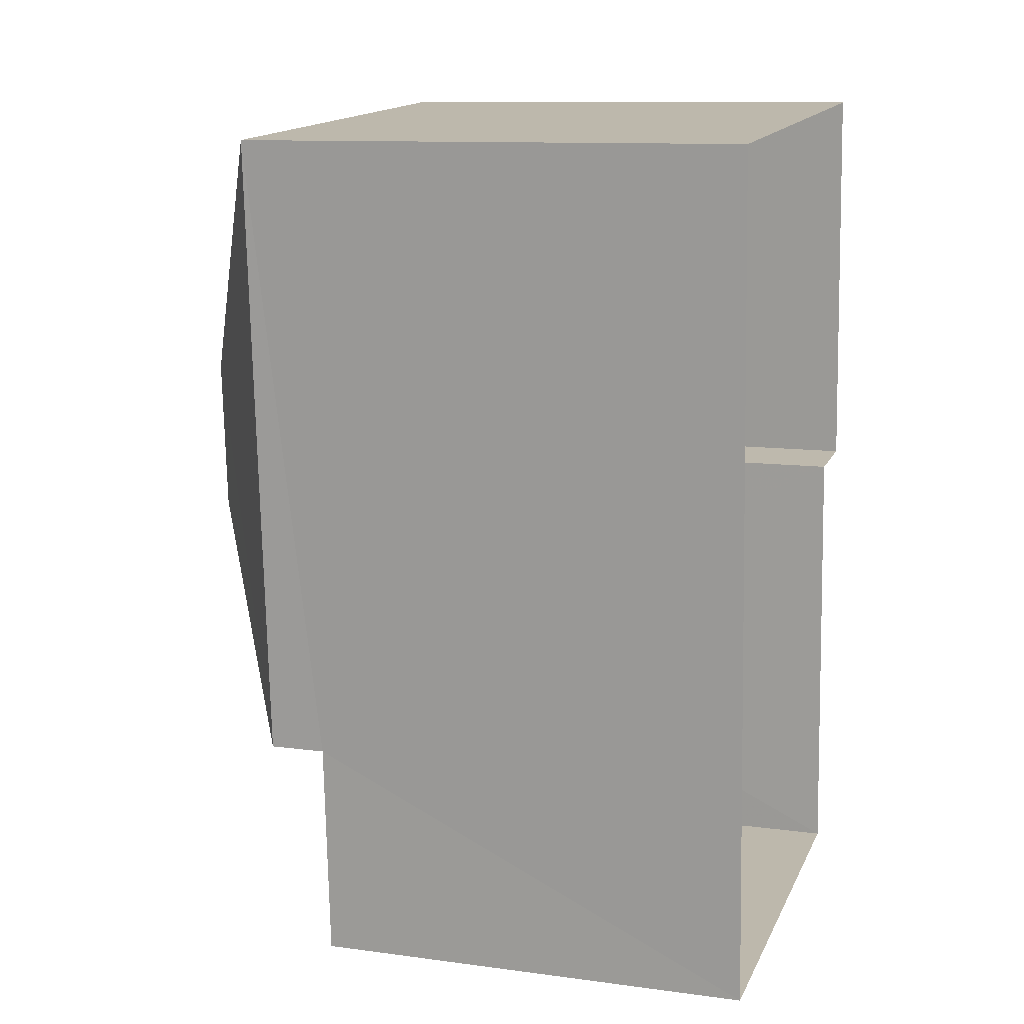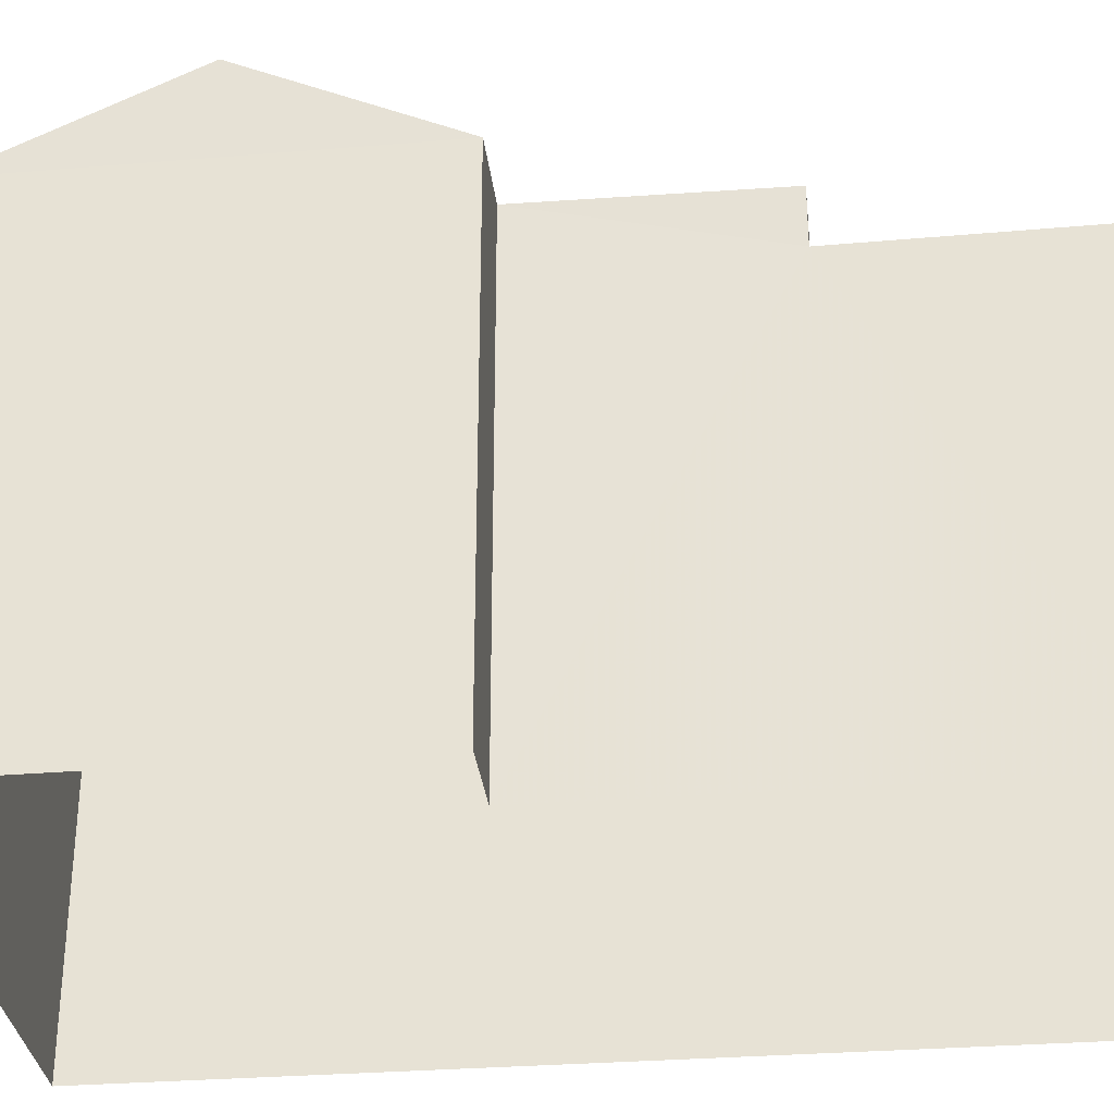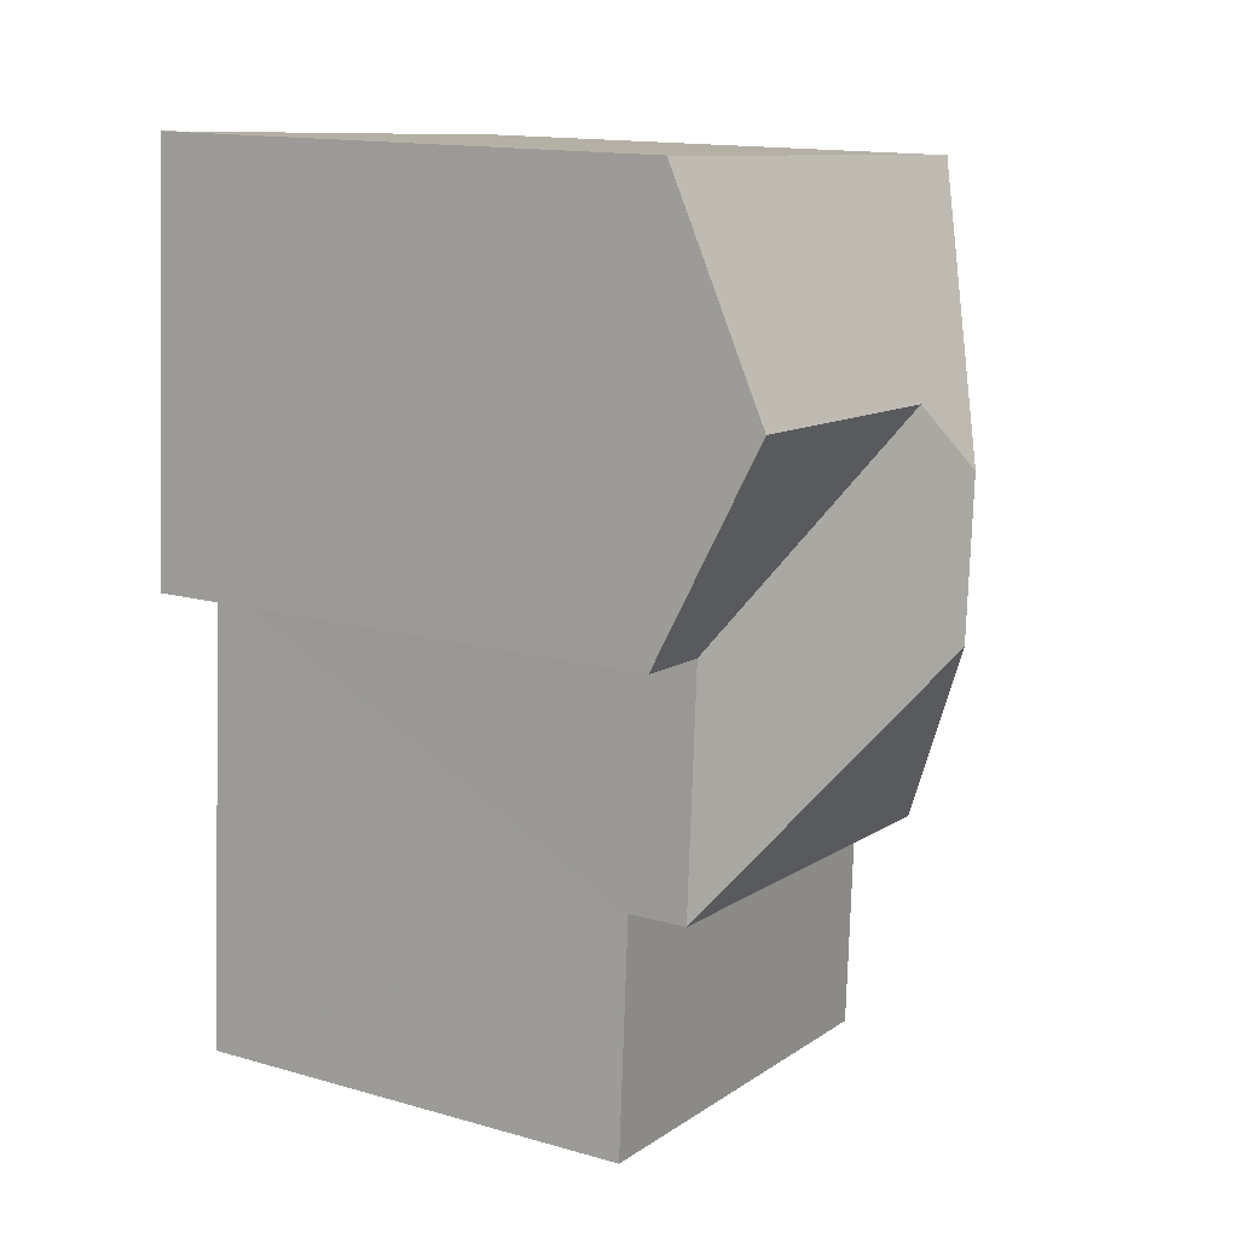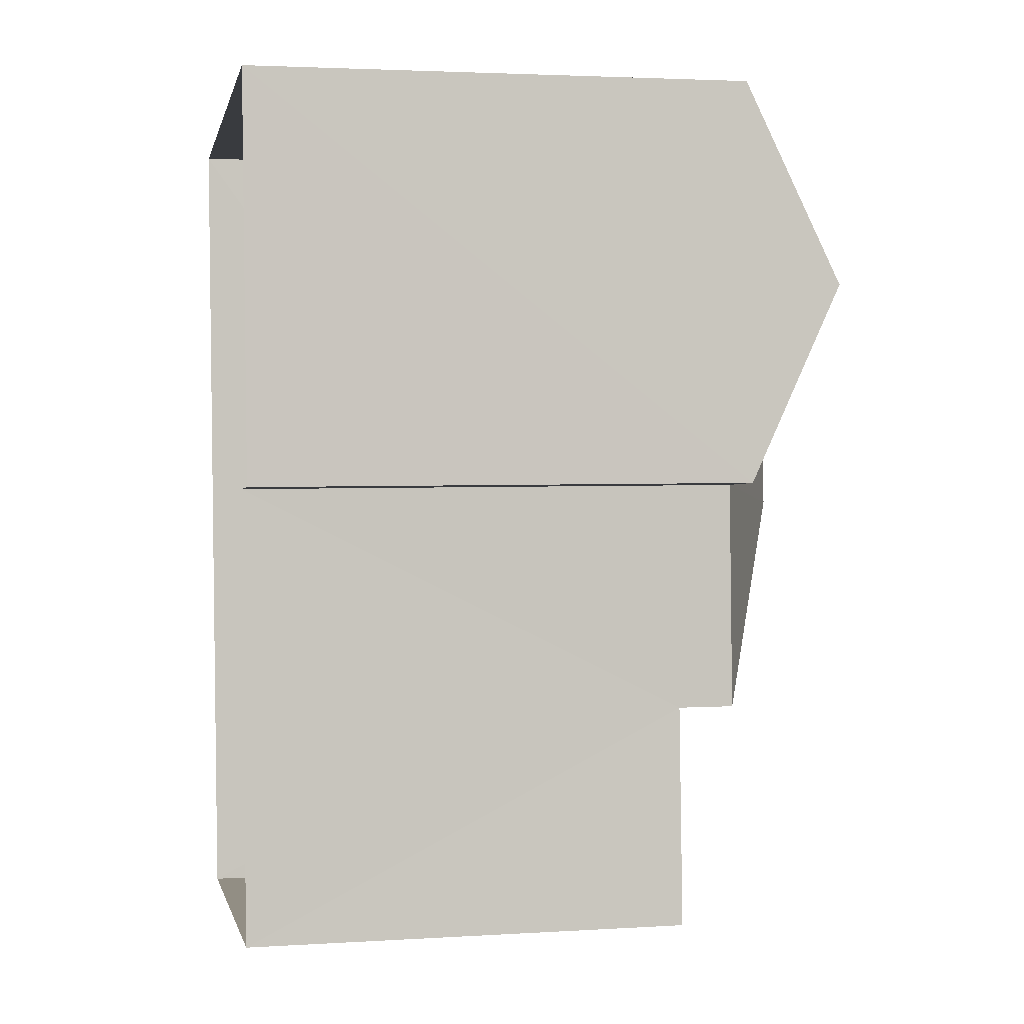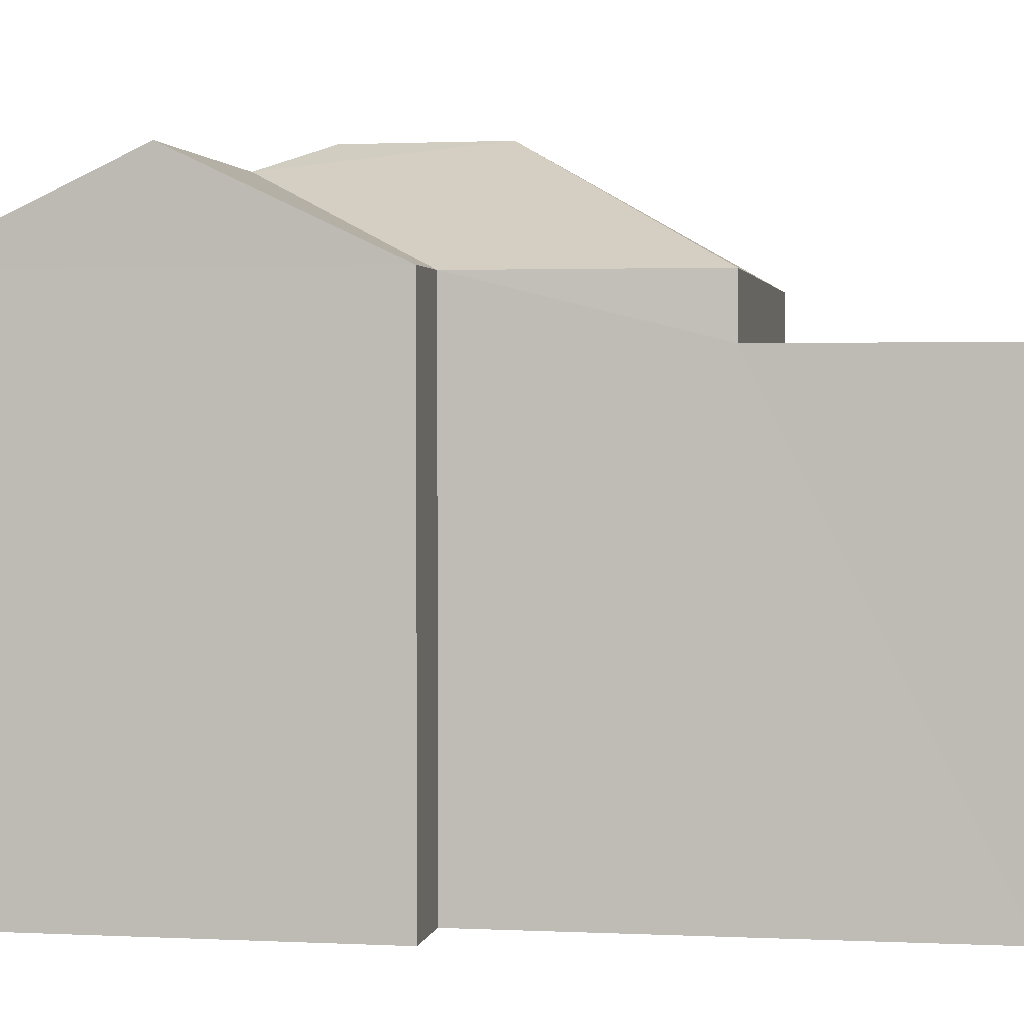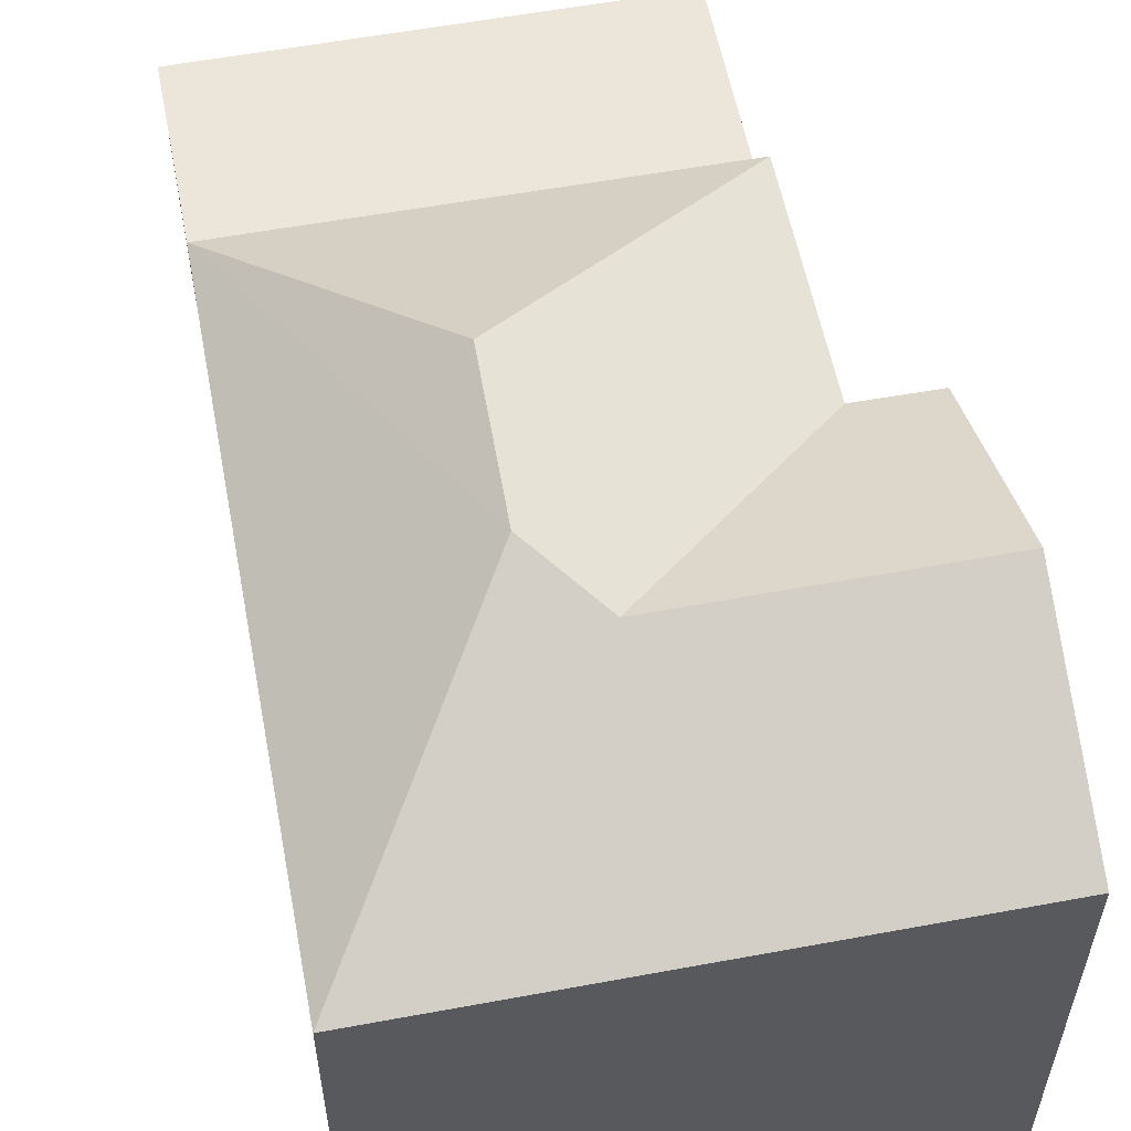
<metadata>
{"format":"obj","ext":"obj","renderer":"f3d","projection":"perspective","resolution":1024,"background":"white","views":[{"elev":11.3,"azim":108.2,"up":"+Y"},{"elev":-32.2,"azim":-87.5,"up":"+Z"},{"elev":14.7,"azim":-58.5,"up":"+Y"},{"elev":3.1,"azim":-101.7,"up":"+Y"},{"elev":1.9,"azim":-83.7,"up":"+Z"},{"elev":57.5,"azim":165.4,"up":"+Z"}]}
</metadata>
<code>
v -3.731e+05 -1.057e+05 21.69
v -3.731e+05 -1.057e+05 21.68
v -3.731e+05 -1.057e+05 21.69
v -3.731e+05 -1.056e+05 21.68
v -3.731e+05 -1.056e+05 21.68
v -3.731e+05 -1.057e+05 21.68
v -3.731e+05 -1.056e+05 28.61
v -3.731e+05 -1.056e+05 29.92
v -3.731e+05 -1.056e+05 28.61
v -3.731e+05 -1.056e+05 30.3
v -3.731e+05 -1.056e+05 29.92
v -3.731e+05 -1.057e+05 30.3
v -3.731e+05 -1.057e+05 28.61
v -3.731e+05 -1.057e+05 28.61
v -3.731e+05 -1.057e+05 27.83
v -3.731e+05 -1.057e+05 27.84
v -3.731e+05 -1.057e+05 27.83
v -3.731e+05 -1.057e+05 27.83
v -3.731e+05 -1.057e+05 28.61
v -3.731e+05 -1.057e+05 28.61
f 1 2 3
f 3 2 4
f 4 2 5
f 2 6 5
f 7 8 9
f 9 8 10
f 11 8 7
f 12 13 14
f 15 16 17
f 18 15 17
f 14 9 10
f 12 14 10
f 11 19 20
f 8 11 20
f 8 20 12
f 8 12 10
f 20 13 12
f 7 4 5
f 7 9 4
f 16 1 3
f 17 16 3
f 2 20 19
f 6 2 19
f 9 18 4
f 4 18 3
f 9 14 18
f 3 18 17
f 7 5 19
f 7 19 11
f 5 6 19
f 18 14 13
f 15 18 13
f 1 15 2
f 2 15 20
f 1 16 15
f 20 15 13

</code>
